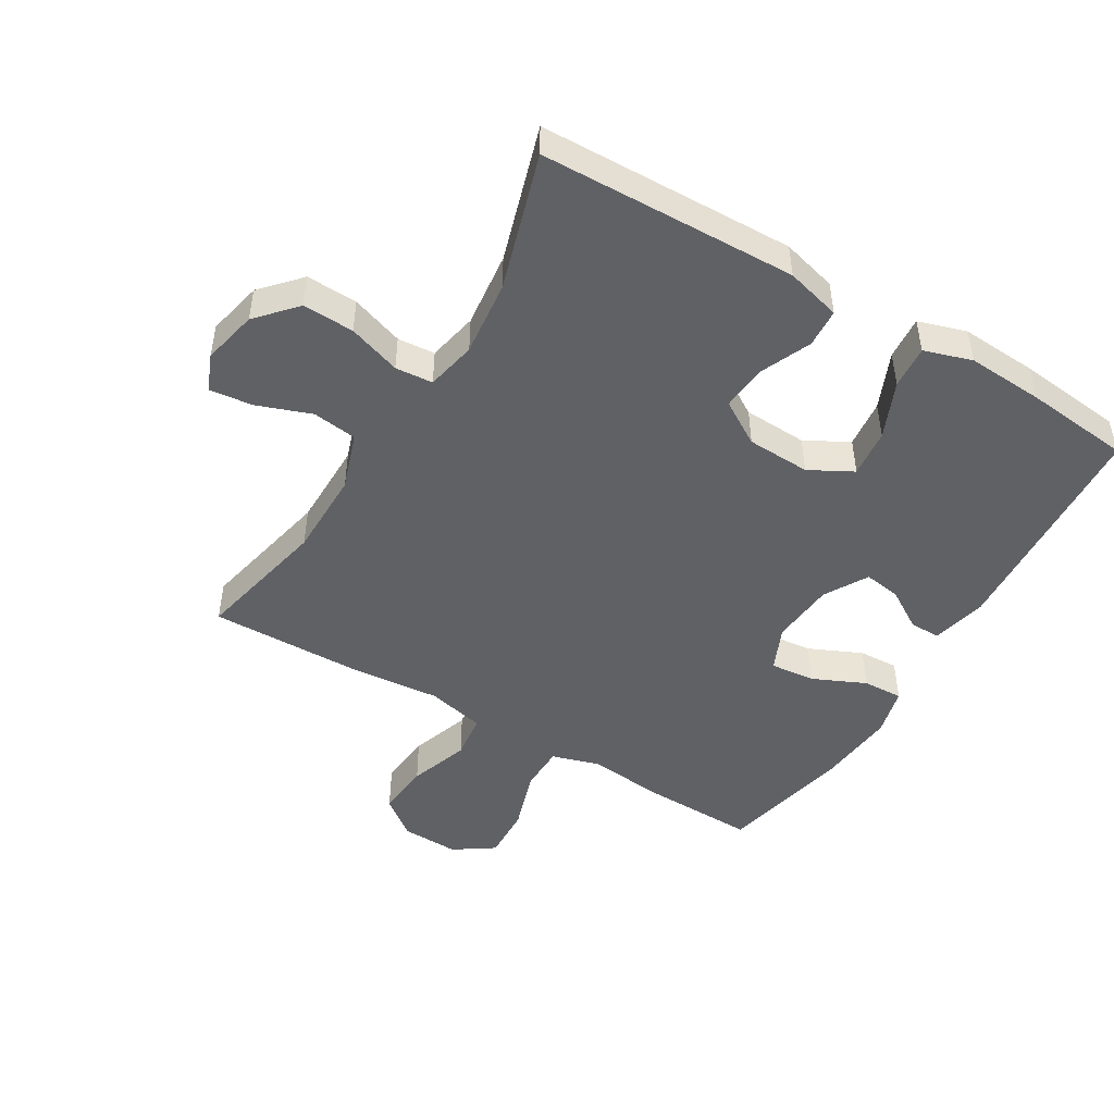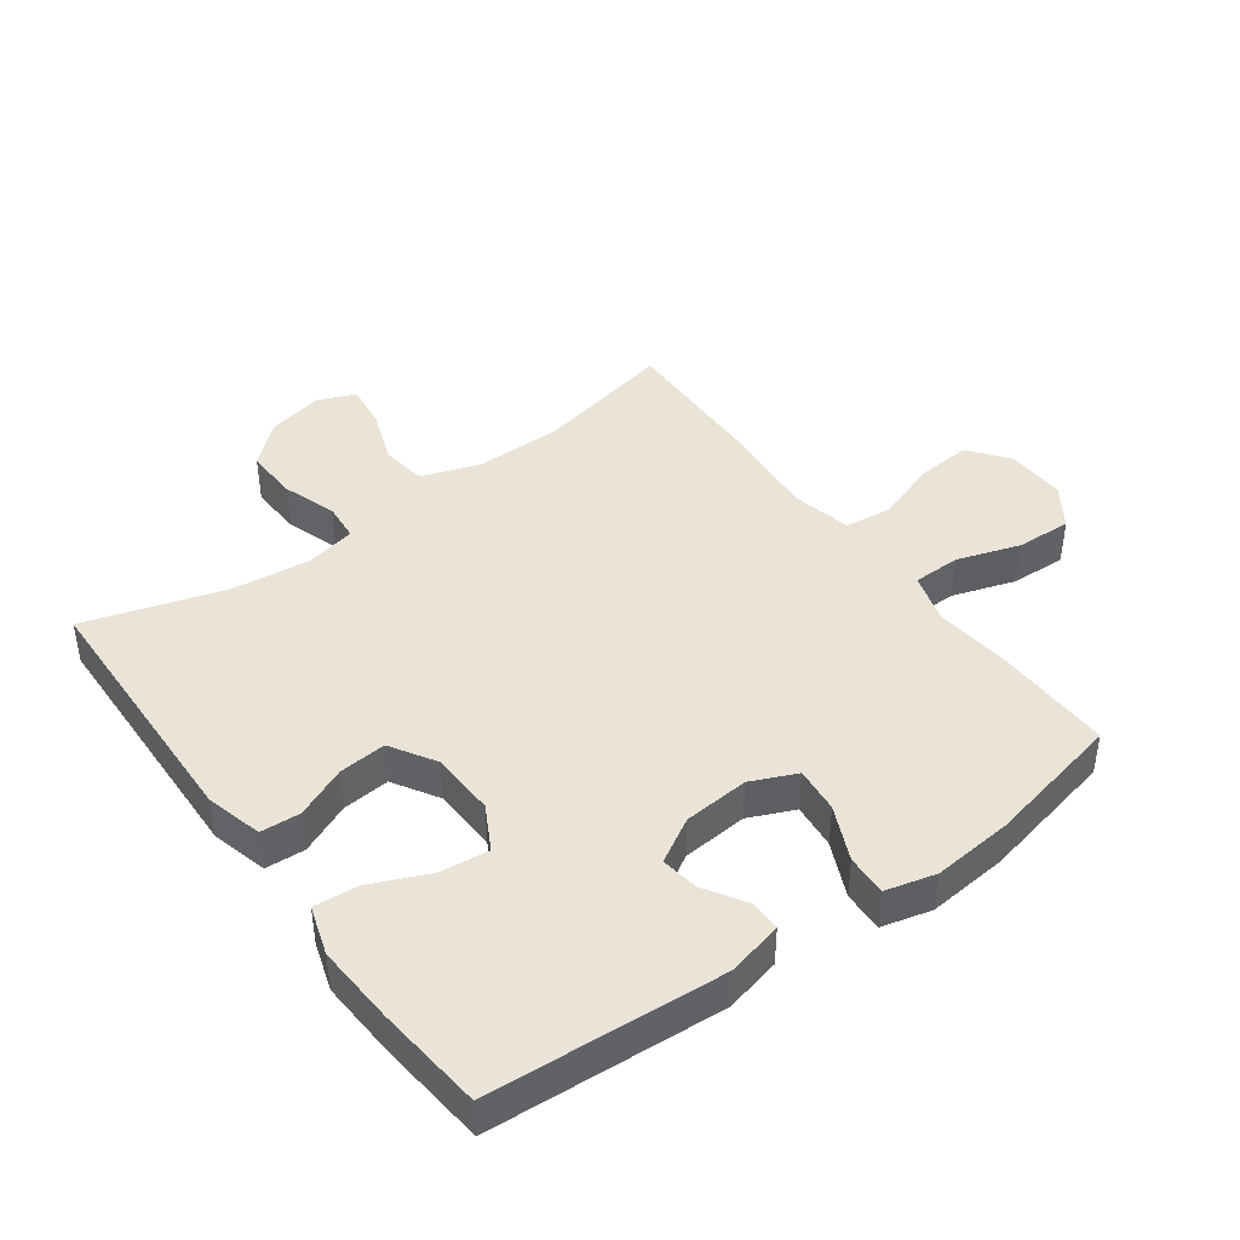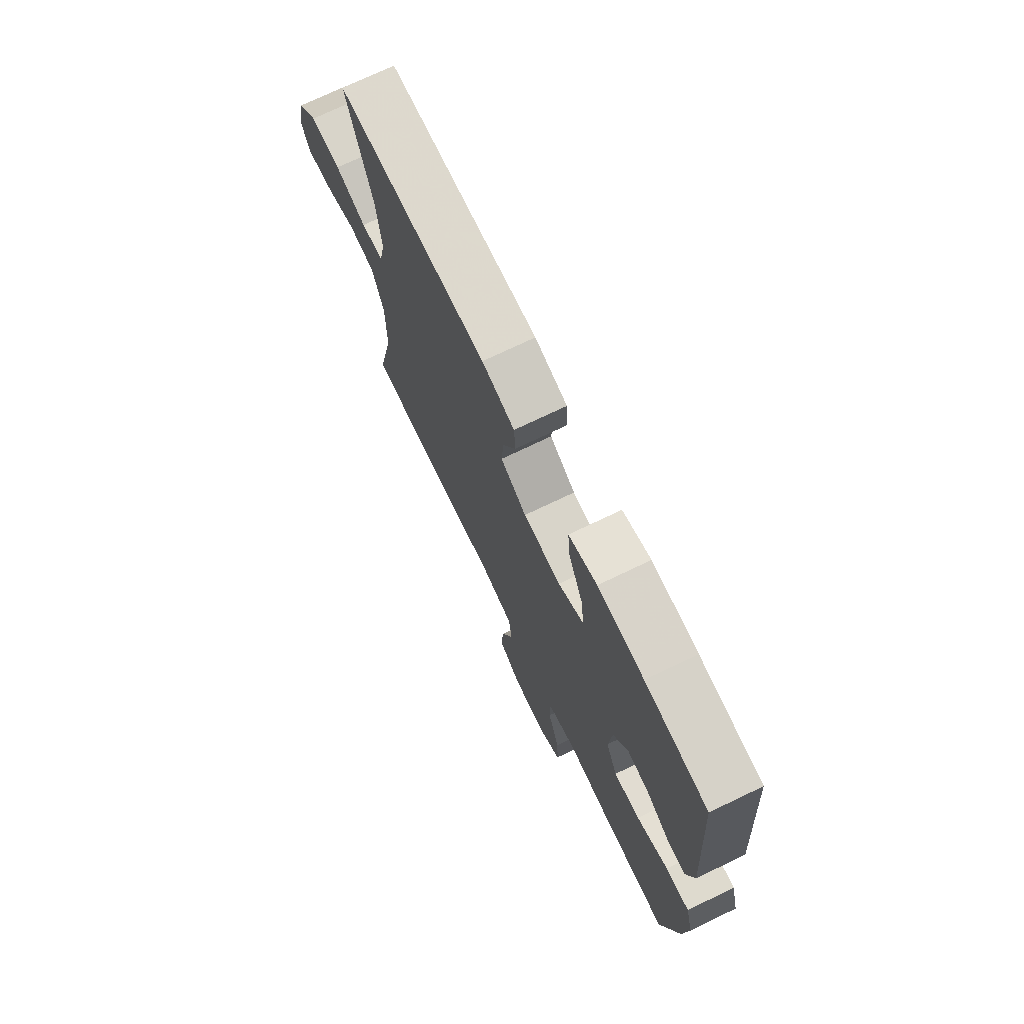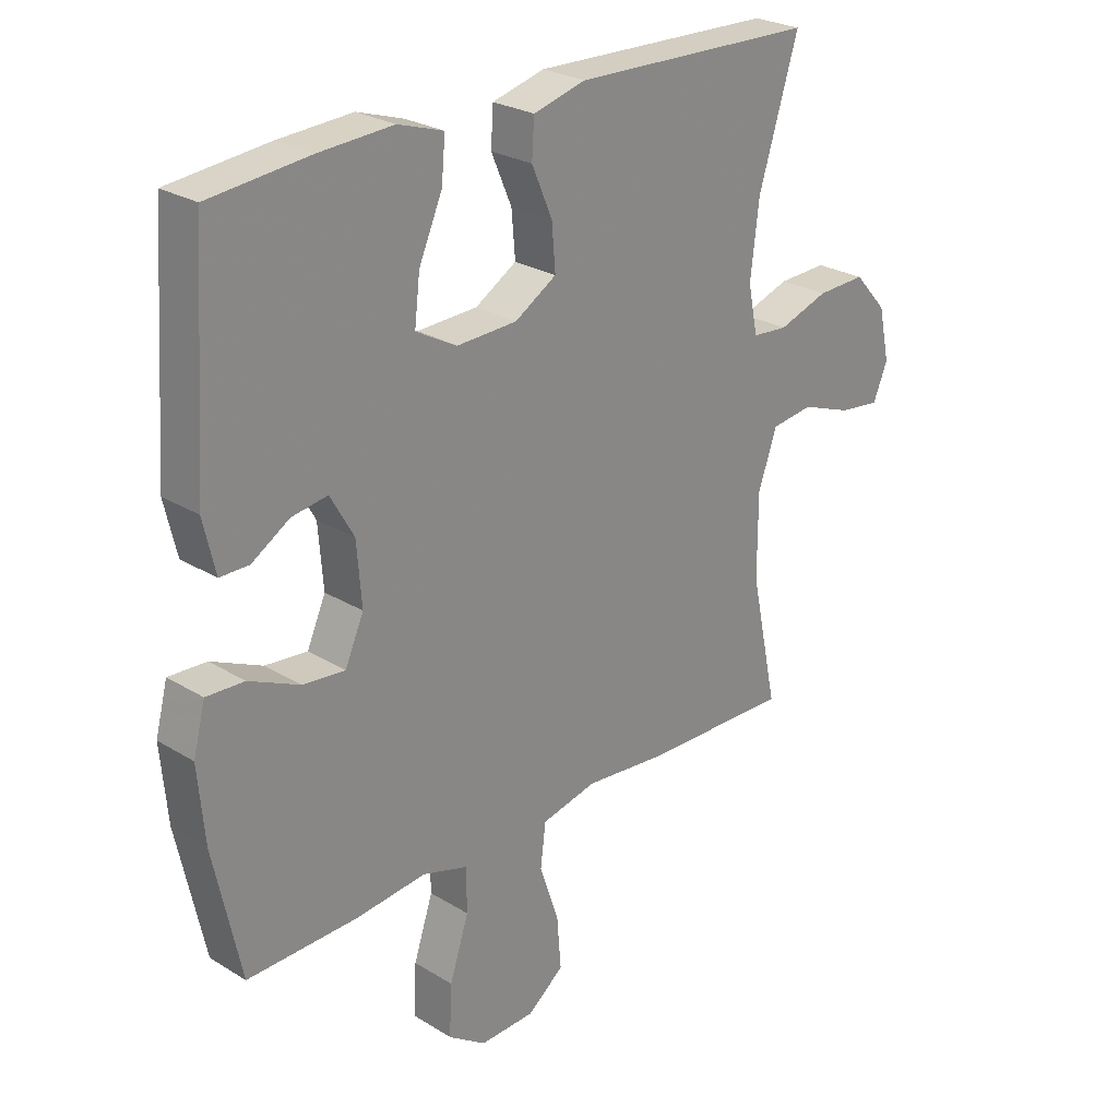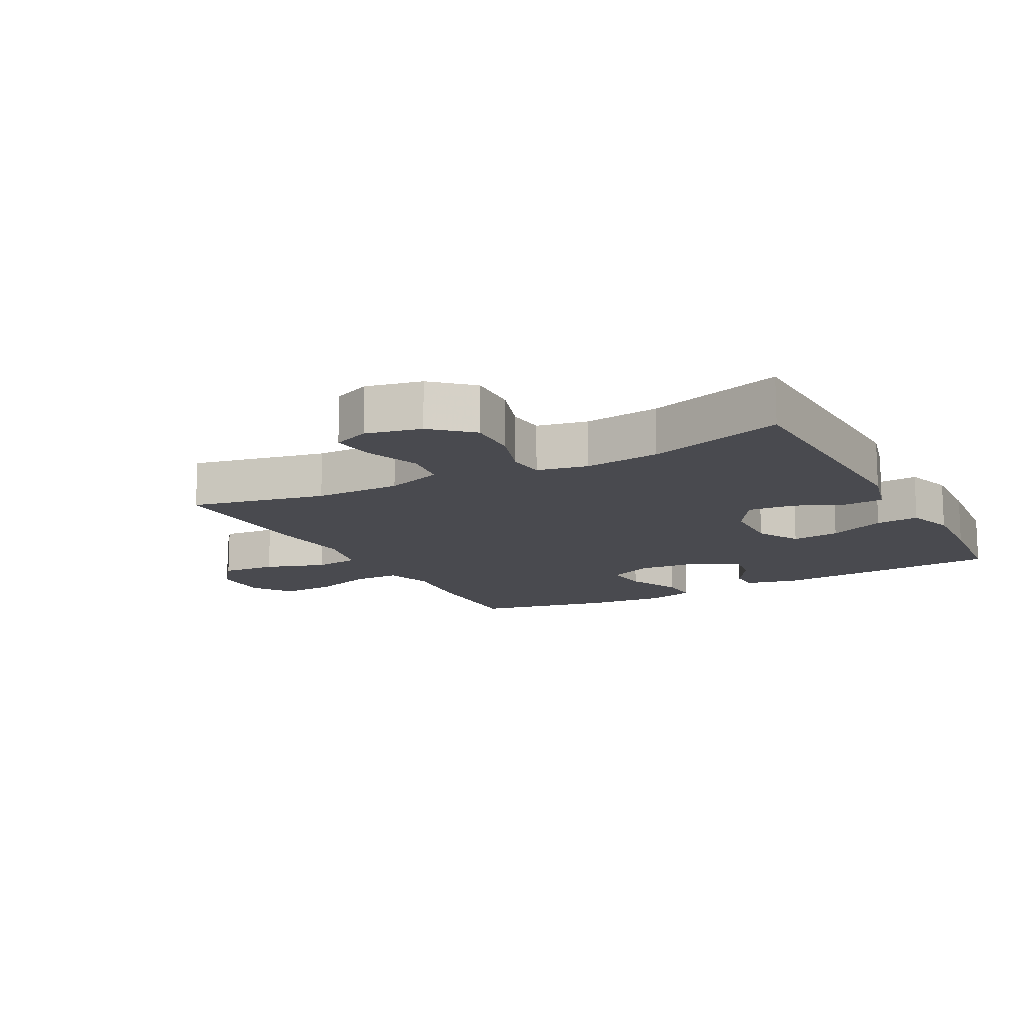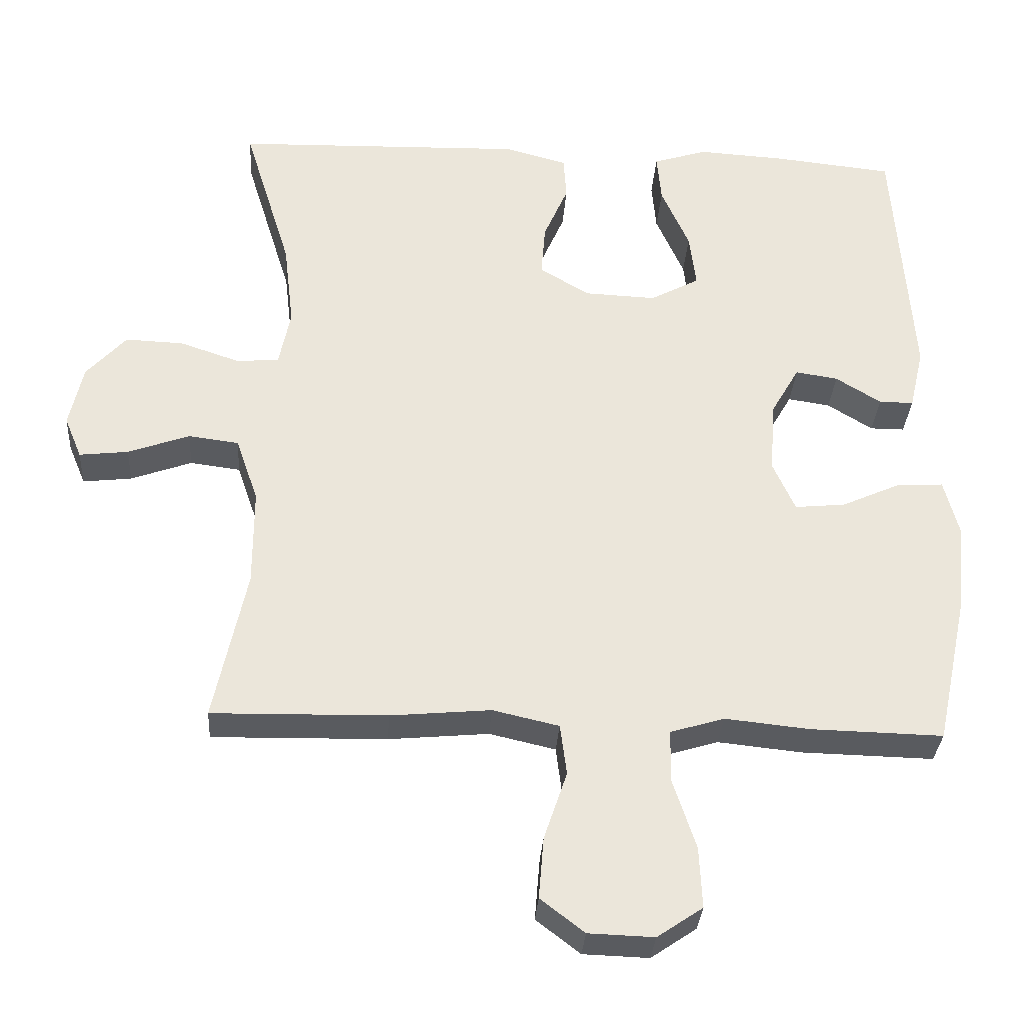
<metadata>
{"format":"obj","ext":"obj","renderer":"f3d","projection":"perspective","resolution":1024,"background":"white","views":[{"elev":-47.6,"azim":-31.0,"up":"+Y"},{"elev":43.0,"azim":53.8,"up":"+Y"},{"elev":73.4,"azim":64.4,"up":"+Z"},{"elev":25.9,"azim":134.2,"up":"+Z"},{"elev":-13.6,"azim":-61.8,"up":"+Y"},{"elev":-32.4,"azim":-3.8,"up":"+Z"}]}
</metadata>
<code>
v 0.5 0.07 0.5
v 0.525 0.07 0.14
v 0.505 0.07 0.054
v 0.457 0.07 0.054
v 0.394 0.07 0.093
v 0.335 0.07 0.102
v 0.296 0.07 0.034
v 0.288 0.07 -0.067
v 0.319 0.07 -0.137
v 0.389 0.07 -0.13
v 0.473 0.07 -0.092
v 0.536 0.07 -0.089
v 0.556 0.07 -0.166
v 0.545 0.07 -0.289
v 0.5 0.07 -0.5
v 0.316 0.07 -0.496
v 0.199 0.07 -0.484
v 0.124 0.07 -0.507
v 0.123 0.07 -0.58
v 0.155 0.07 -0.677
v 0.159 0.07 -0.762
v 0.096 0.07 -0.805
v 0.005 0.07 -0.802
v -0.056 0.07 -0.755
v -0.049 0.07 -0.669
v -0.017 0.07 -0.574
v -0.026 0.07 -0.503
v -0.118 0.07 -0.482
v -0.257 0.07 -0.495
v -0.5 0.07 -0.5
v -0.455 0.07 -0.288
v -0.455 0.07 -0.152
v -0.486 0.07 -0.062
v -0.556 0.07 -0.053
v -0.641 0.07 -0.084
v -0.709 0.07 -0.092
v -0.733 0.07 -0.034
v -0.714 0.07 0.053
v -0.659 0.07 0.114
v -0.578 0.07 0.111
v -0.495 0.07 0.083
v -0.436 0.07 0.088
v -0.42 0.07 0.167
v -0.434 0.07 0.286
v -0.5 0.07 0.5
v -0.097 0.07 0.512
v -0.01 0.07 0.489
v -0.006 0.07 0.428
v -0.04 0.07 0.349
v -0.046 0.07 0.276
v 0.023 0.07 0.234
v 0.123 0.07 0.23
v 0.191 0.07 0.267
v 0.182 0.07 0.343
v 0.143 0.07 0.432
v 0.137 0.07 0.5
v 0.212 0.07 0.524
v 0.334 0.07 0.517
v 0.5 0 0.5
v 0.525 0 0.14
v 0.505 0 0.054
v 0.457 0 0.054
v 0.394 0 0.093
v 0.335 0 0.102
v 0.296 0 0.034
v 0.288 0 -0.067
v 0.319 0 -0.137
v 0.389 0 -0.13
v 0.473 0 -0.092
v 0.536 0 -0.089
v 0.556 0 -0.166
v 0.545 0 -0.289
v 0.5 0 -0.5
v 0.316 0 -0.496
v 0.199 0 -0.484
v 0.124 0 -0.507
v 0.123 0 -0.58
v 0.155 0 -0.677
v 0.159 0 -0.762
v 0.096 0 -0.805
v 0.005 0 -0.802
v -0.056 0 -0.755
v -0.049 0 -0.669
v -0.017 0 -0.574
v -0.026 0 -0.503
v -0.118 0 -0.482
v -0.257 0 -0.495
v -0.5 0 -0.5
v -0.455 0 -0.288
v -0.455 0 -0.152
v -0.486 0 -0.062
v -0.556 0 -0.053
v -0.641 0 -0.084
v -0.709 0 -0.092
v -0.733 0 -0.034
v -0.714 0 0.053
v -0.659 0 0.114
v -0.578 0 0.111
v -0.495 0 0.083
v -0.436 0 0.088
v -0.42 0 0.167
v -0.434 0 0.286
v -0.5 0 0.5
v -0.097 0 0.512
v -0.01 0 0.489
v -0.006 0 0.428
v -0.04 0 0.349
v -0.046 0 0.276
v 0.023 0 0.234
v 0.123 0 0.23
v 0.191 0 0.267
v 0.182 0 0.343
v 0.143 0 0.432
v 0.137 0 0.5
v 0.212 0 0.524
v 0.334 0 0.517
f 3 4 5
f 2 3 5
f 1 2 5
f 58 1 5
f 57 58 5
f 56 57 5
f 55 56 5
f 54 55 5
f 53 54 5 6
f 52 53 6 7
f 51 52 7 8
f 50 51 8 9
f 47 48 49
f 46 47 49
f 45 46 49
f 44 45 49
f 43 44 49 50
f 42 43 50 9
f 39 40 41
f 38 39 41
f 37 38 41
f 36 37 41
f 35 36 41
f 34 35 41
f 41 42 9
f 34 41 9
f 33 34 9
f 28 29 30 31
f 27 28 31 32
f 24 25 26
f 23 24 26
f 22 23 26
f 21 22 26
f 20 21 26
f 19 20 26
f 18 19 26 27
f 32 33 9
f 27 32 9
f 18 27 9
f 17 18 9
f 15 16 17
f 14 15 17
f 13 14 17
f 12 13 17
f 11 12 17
f 10 11 17
f 9 10 17
f 63 62 61
f 63 61 60
f 63 60 59
f 63 59 116
f 63 116 115
f 63 115 114
f 63 114 113
f 63 113 112
f 64 63 112 111
f 65 64 111 110
f 66 65 110 109
f 67 66 109 108
f 107 106 105
f 107 105 104
f 107 104 103
f 107 103 102
f 108 107 102 101
f 67 108 101 100
f 99 98 97
f 99 97 96
f 99 96 95
f 99 95 94
f 99 94 93
f 99 93 92
f 67 100 99
f 67 99 92
f 67 92 91
f 89 88 87 86
f 90 89 86 85
f 84 83 82
f 84 82 81
f 84 81 80
f 84 80 79
f 84 79 78
f 84 78 77
f 85 84 77 76
f 67 91 90
f 67 90 85
f 67 85 76
f 67 76 75
f 75 74 73
f 75 73 72
f 75 72 71
f 75 71 70
f 75 70 69
f 75 69 68
f 75 68 67
f 1 59 60 2
f 2 60 61 3
f 3 61 62 4
f 4 62 63 5
f 5 63 64 6
f 6 64 65 7
f 7 65 66 8
f 8 66 67 9
f 9 67 68 10
f 10 68 69 11
f 11 69 70 12
f 12 70 71 13
f 13 71 72 14
f 14 72 73 15
f 15 73 74 16
f 16 74 75 17
f 17 75 76 18
f 18 76 77 19
f 19 77 78 20
f 20 78 79 21
f 21 79 80 22
f 22 80 81 23
f 23 81 82 24
f 24 82 83 25
f 25 83 84 26
f 26 84 85 27
f 27 85 86 28
f 28 86 87 29
f 29 87 88 30
f 30 88 89 31
f 31 89 90 32
f 32 90 91 33
f 33 91 92 34
f 34 92 93 35
f 35 93 94 36
f 36 94 95 37
f 37 95 96 38
f 38 96 97 39
f 39 97 98 40
f 40 98 99 41
f 41 99 100 42
f 42 100 101 43
f 43 101 102 44
f 44 102 103 45
f 45 103 104 46
f 46 104 105 47
f 47 105 106 48
f 48 106 107 49
f 49 107 108 50
f 50 108 109 51
f 51 109 110 52
f 52 110 111 53
f 53 111 112 54
f 54 112 113 55
f 55 113 114 56
f 56 114 115 57
f 57 115 116 58
f 58 116 59 1

</code>
